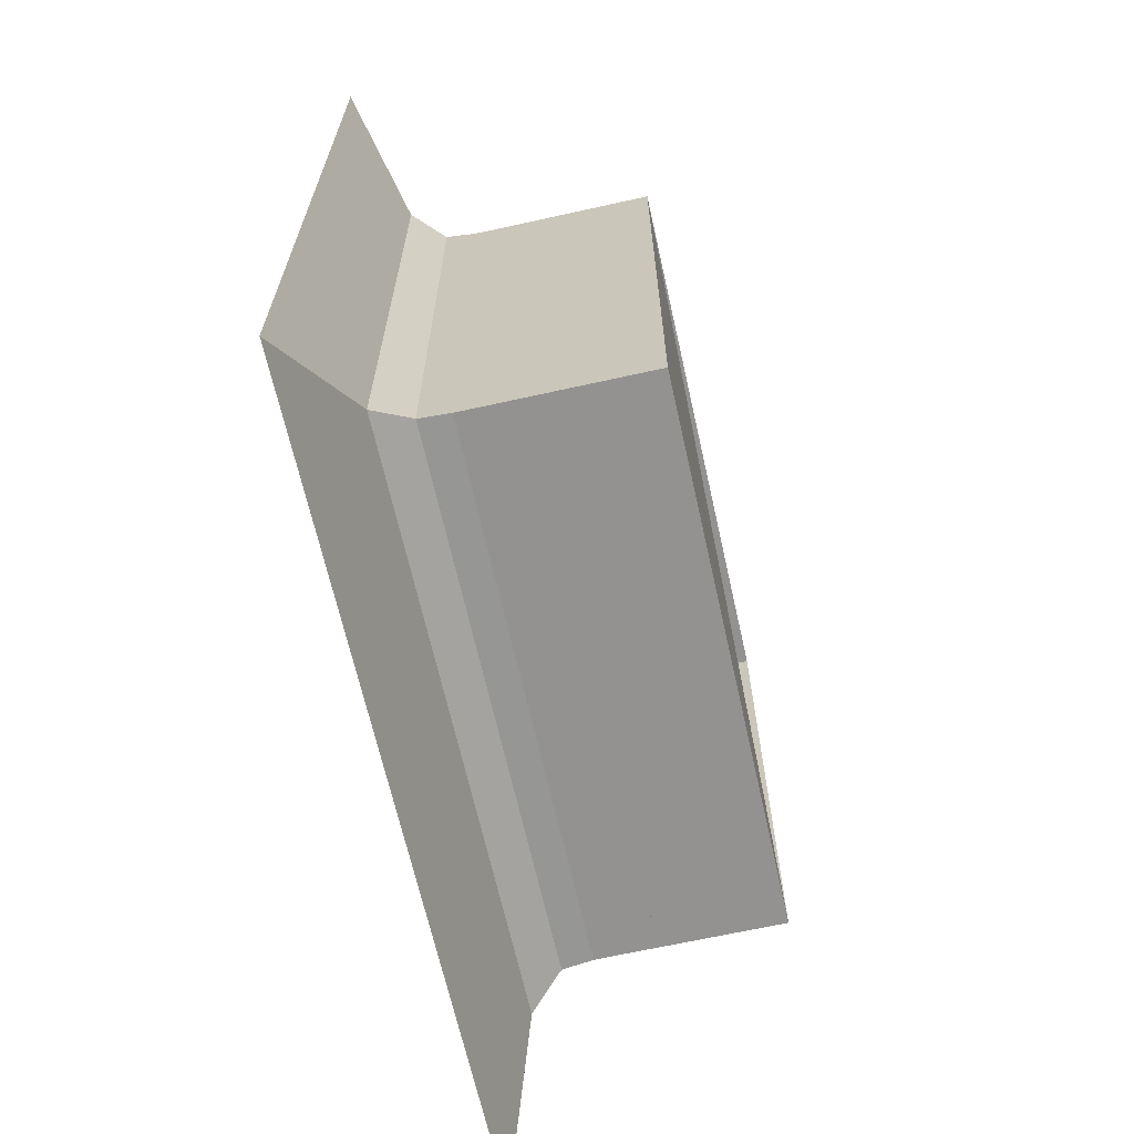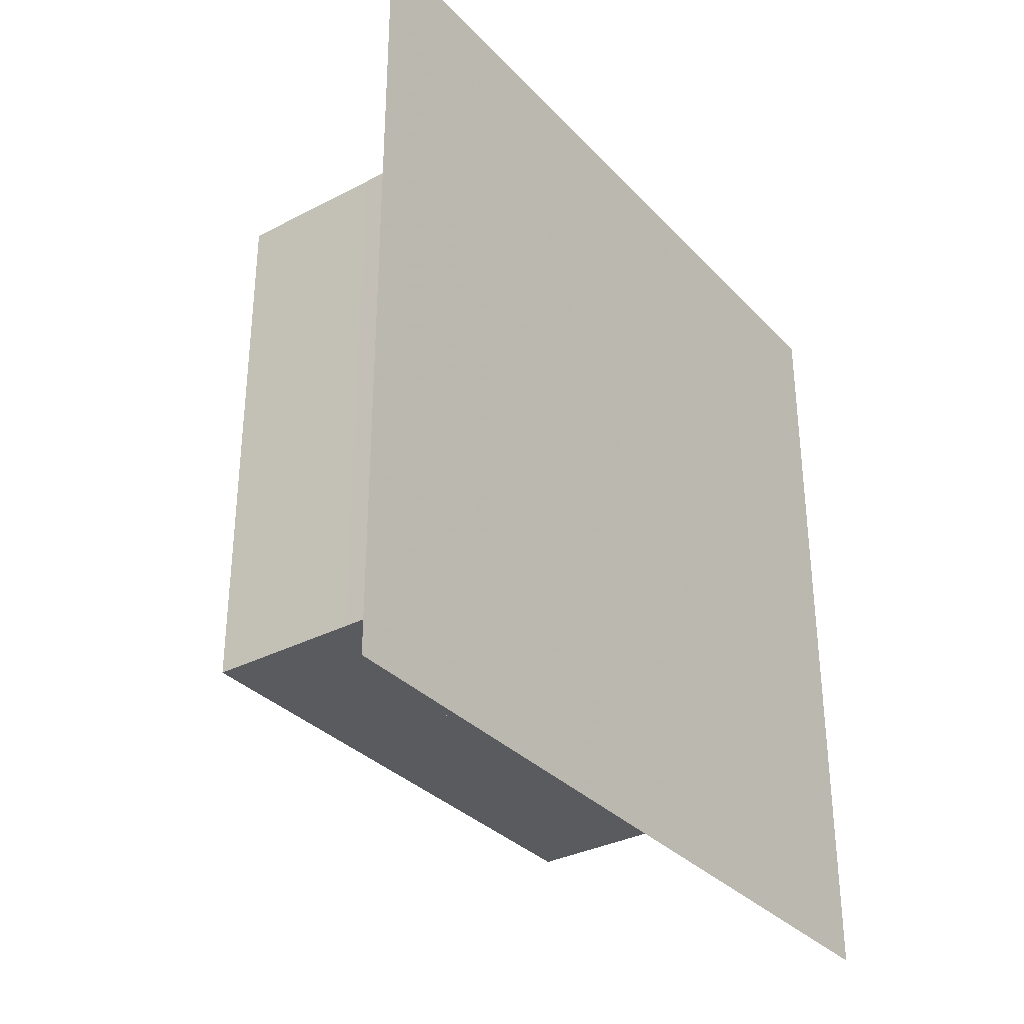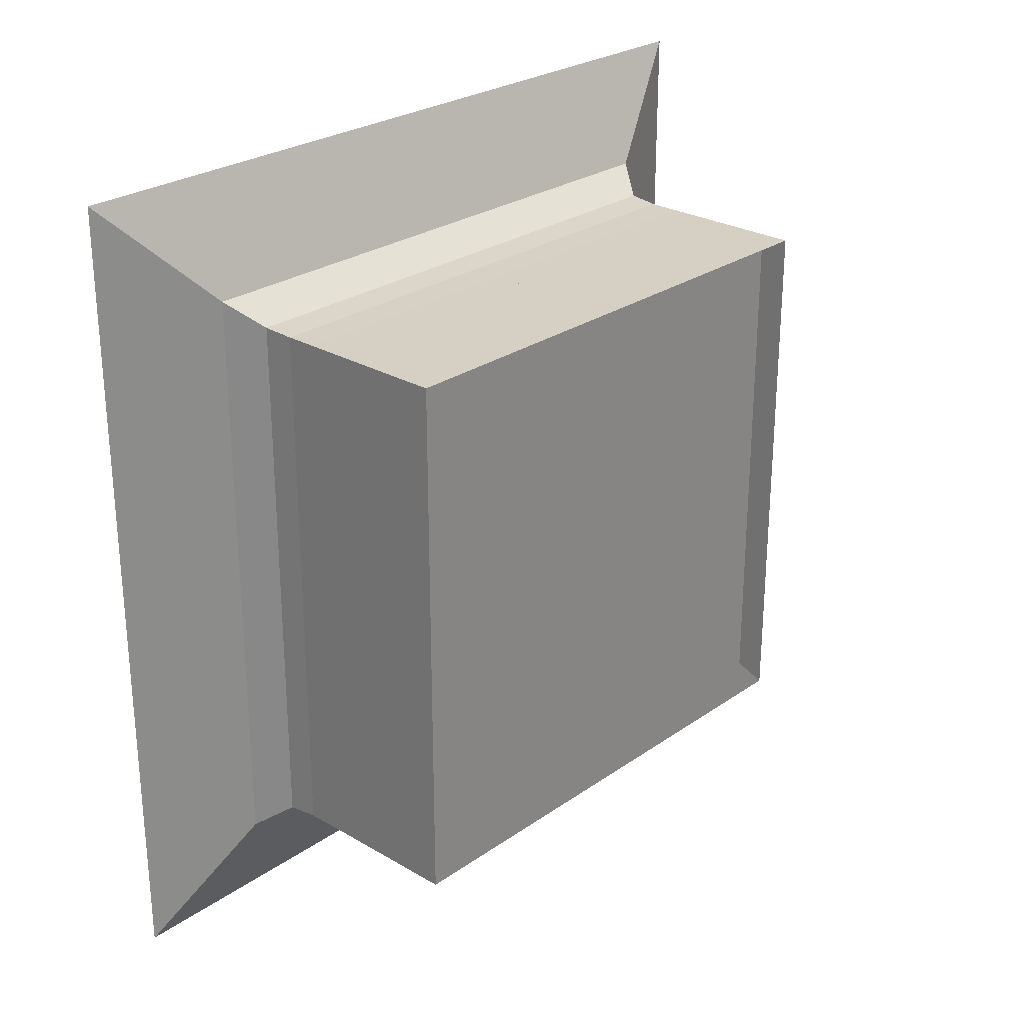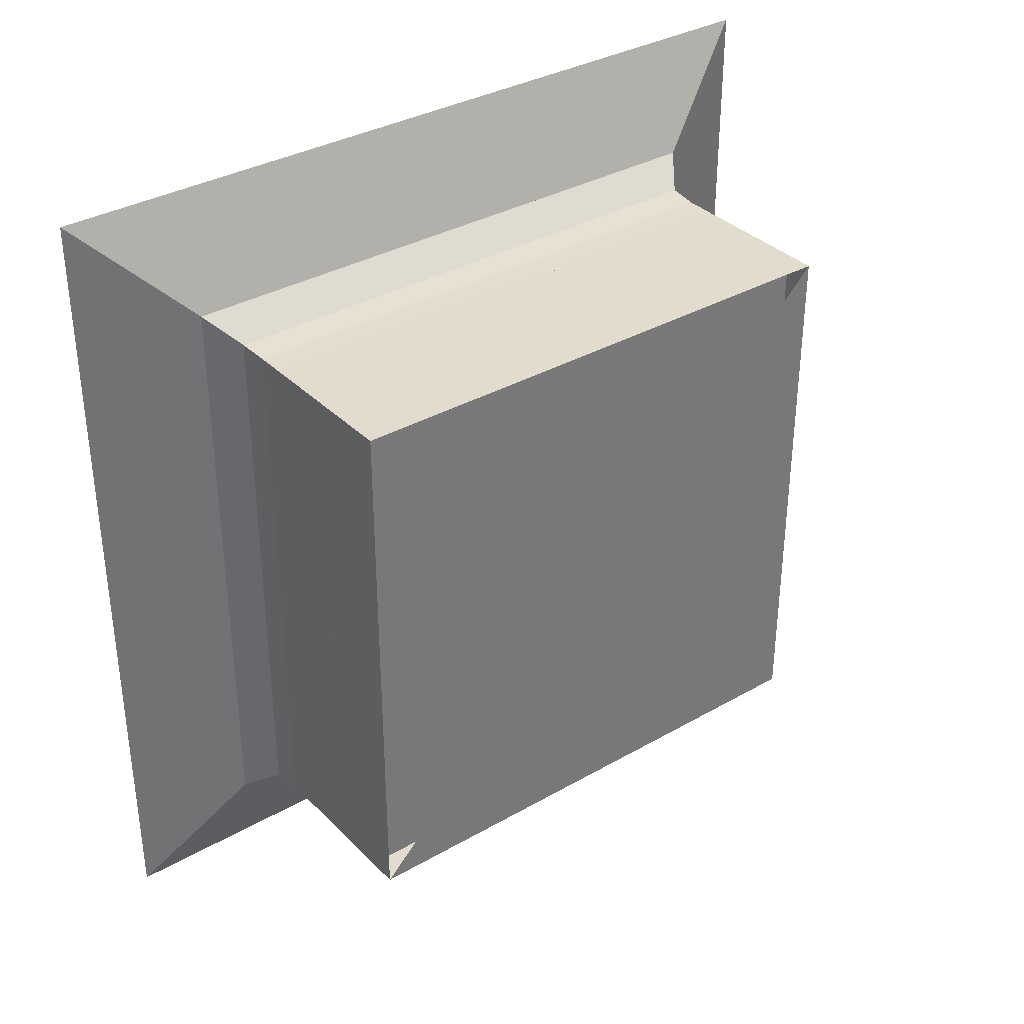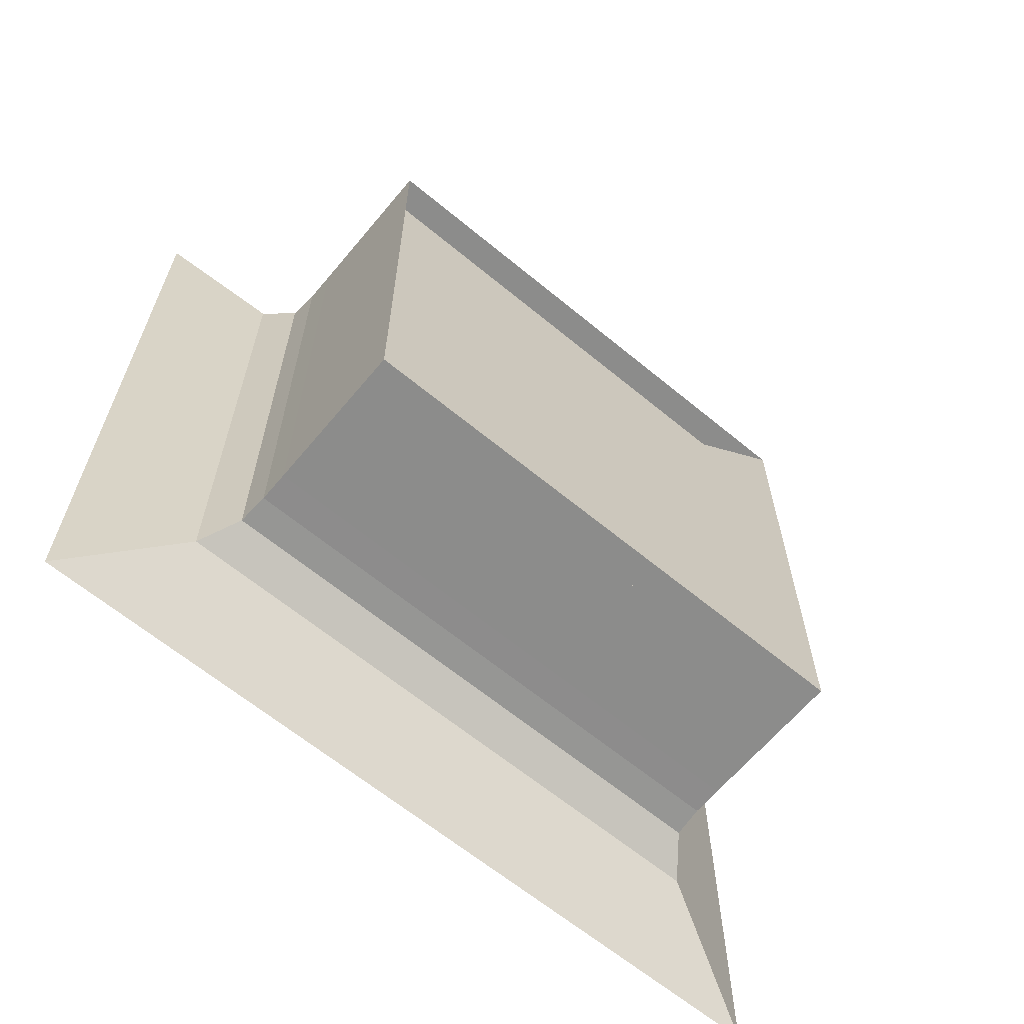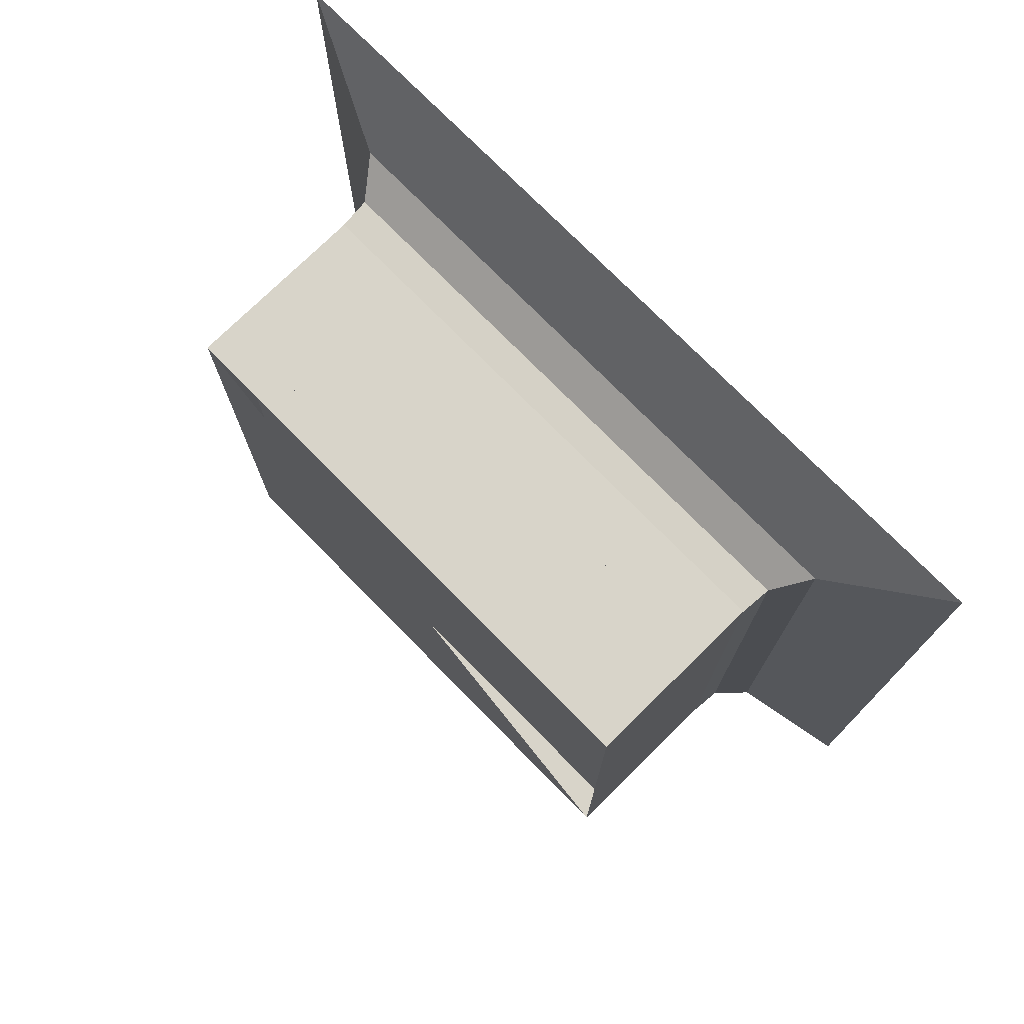
<metadata>
{"format":"obj","ext":"obj","renderer":"f3d","projection":"perspective","resolution":1024,"background":"white","views":[{"elev":-66.4,"azim":-167.4,"up":"+Y"},{"elev":-33.1,"azim":35.7,"up":"+Y"},{"elev":26.4,"azim":-137.4,"up":"+Y"},{"elev":34.7,"azim":-127.5,"up":"+Z"},{"elev":-64.1,"azim":-129.8,"up":"+Z"},{"elev":75.1,"azim":-44.5,"up":"+Y"}]}
</metadata>
<code>
v 0 -1 -1
v 0 -1 1
v 0 1 1
v 0 1 -1
v 0.1111 -1 -1
v 0.1111 -1 1
v 0.1111 1 1
v 0.1111 1 -1
v 0.2222 -1 -1
v 0.2222 -1 1
v 0.2222 1 1
v 0.2222 1 -1
v 0.3333 -1 -1
v 0.3333 -1 1
v 0.3333 1 1
v 0.3333 1 -1
v 0.4444 -1 -1
v 0.4444 -1 1
v 0.4444 1 1
v 0.4444 1 -1
v 0.5556 -1 -1
v 0.5556 -1 1
v 0.5556 1 1
v 0.5556 1 -1
v 0.6667 -1.001 -1.001
v 0.6667 -1.001 1.001
v 0.6667 1.001 1.001
v 0.6667 1.001 -1.001
v 0.7788 -1.009 -1.009
v 0.7788 -1.009 1.009
v 0.7788 1.009 1.009
v 0.7788 1.009 -1.009
v 0.9011 -1.1 -1.1
v 0.9011 -1.1 1.1
v 0.9011 1.1 1.1
v 0.9011 1.1 -1.1
v 1.069 -1.511 -1.511
v 1.069 -1.511 1.511
v 1.069 1.511 1.511
v 1.069 1.511 -1.511
f 1 2 4 5
f 5 6 7 8
f 5 6 2 1
f 6 7 3 2
f 7 8 4 3
f 8 5 1 4
f 9 10 11 12
f 9 10 6 5
f 10 11 7 6
f 11 12 8 7
f 12 9 5 8
f 13 14 15 16
f 13 14 10 9
f 14 15 11 10
f 15 16 12 11
f 16 13 9 12
f 17 18 19 20
f 17 18 14 13
f 18 19 15 14
f 19 20 16 15
f 20 17 13 16
f 21 22 23 24
f 21 22 18 17
f 22 23 19 18
f 23 24 20 19
f 24 21 17 20
f 25 26 27 28
f 25 26 22 21
f 26 27 23 22
f 27 28 24 23
f 28 25 21 24
f 29 30 31 32
f 29 30 26 25
f 30 31 27 26
f 31 32 28 27
f 32 29 25 28
f 33 34 35 36
f 33 34 30 29
f 34 35 31 30
f 35 36 32 31
f 36 33 29 32
f 37 38 39 40
f 37 38 34 33
f 38 39 35 34
f 39 40 36 35
f 40 37 33 36

</code>
